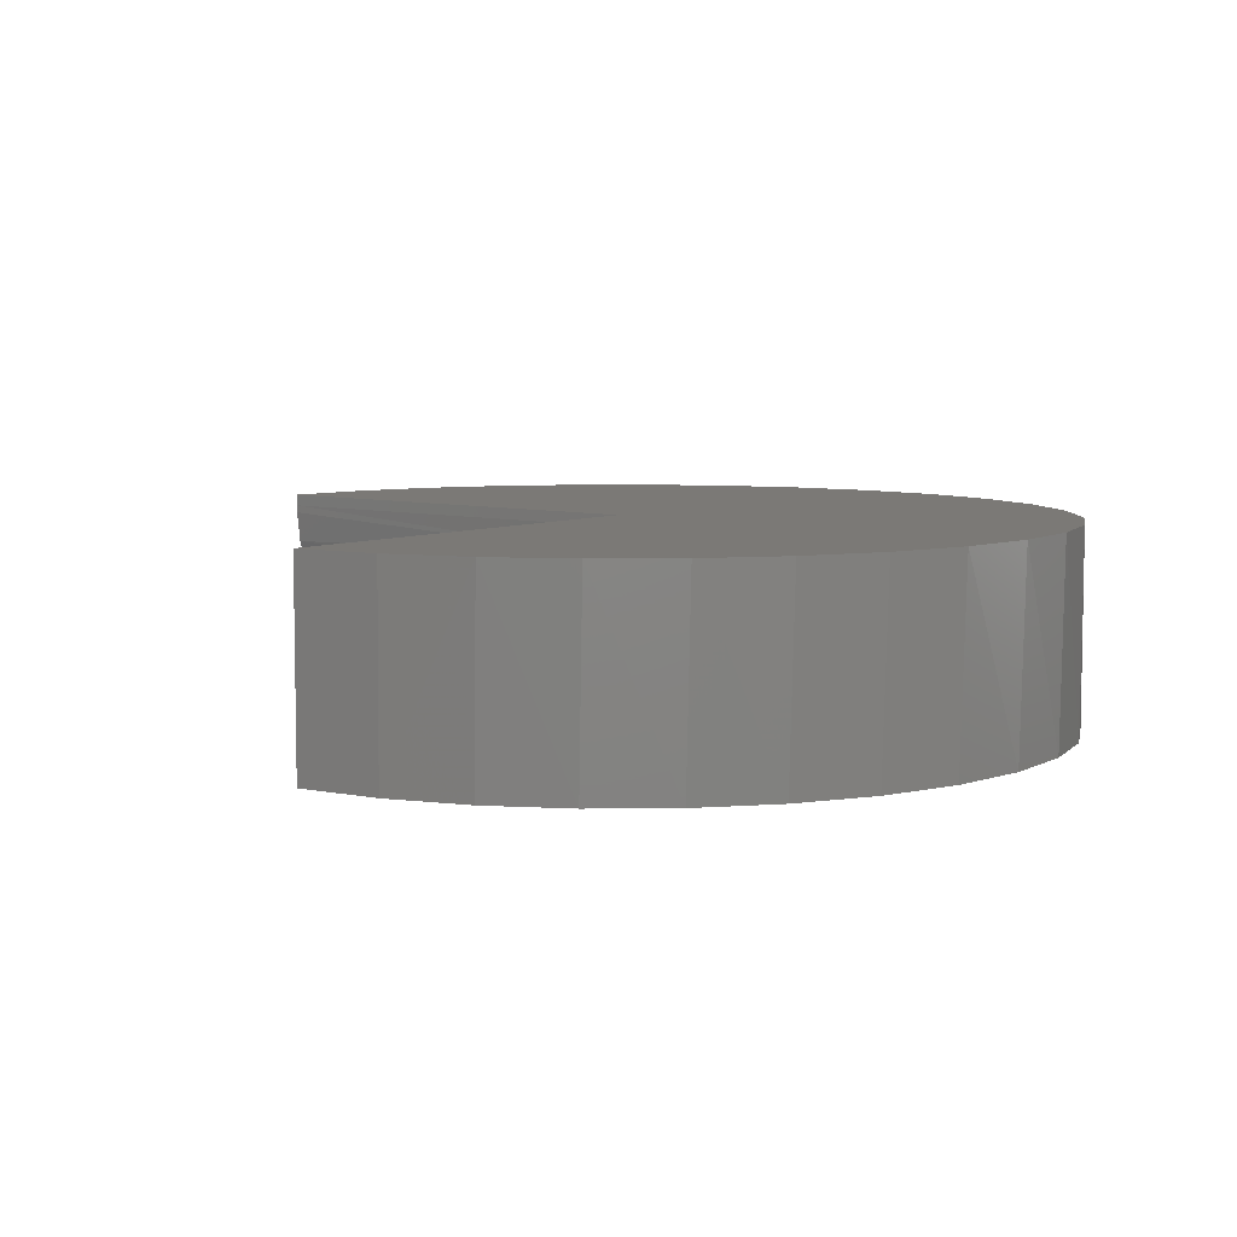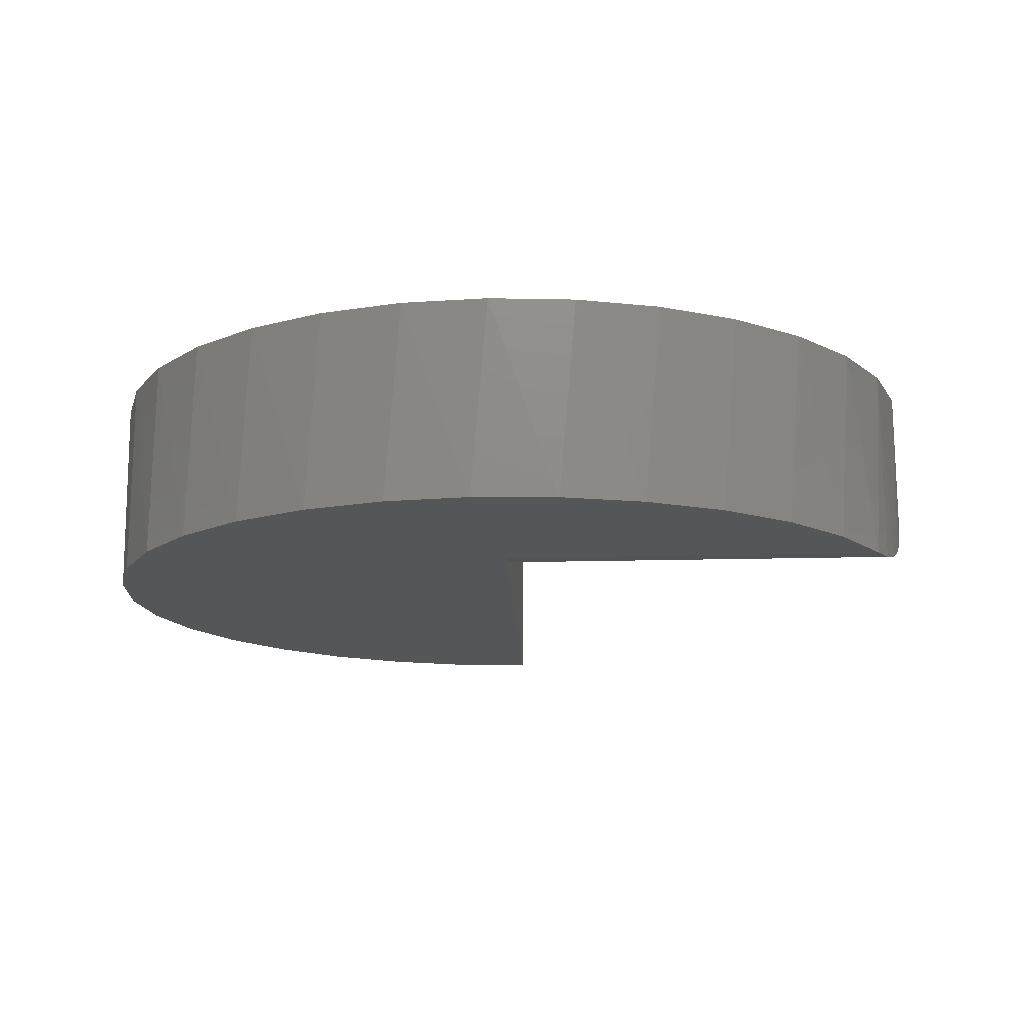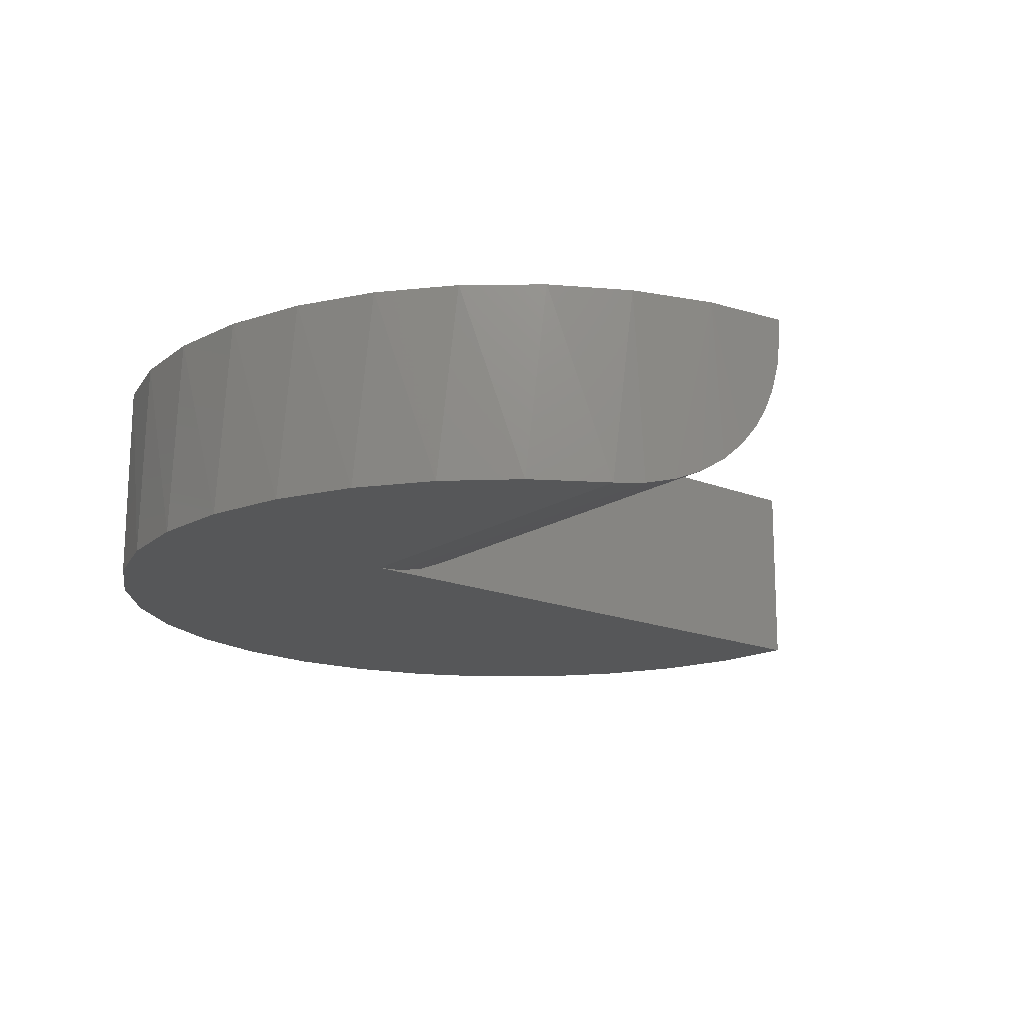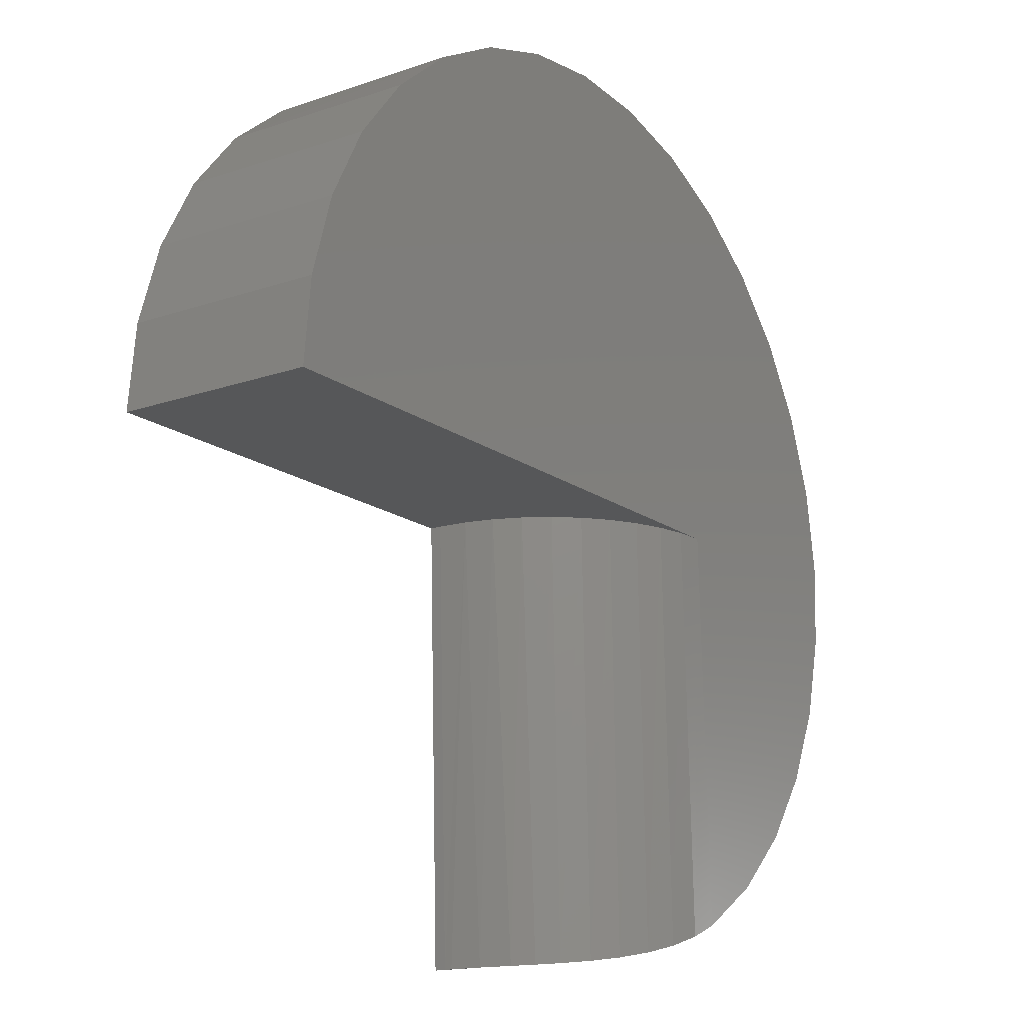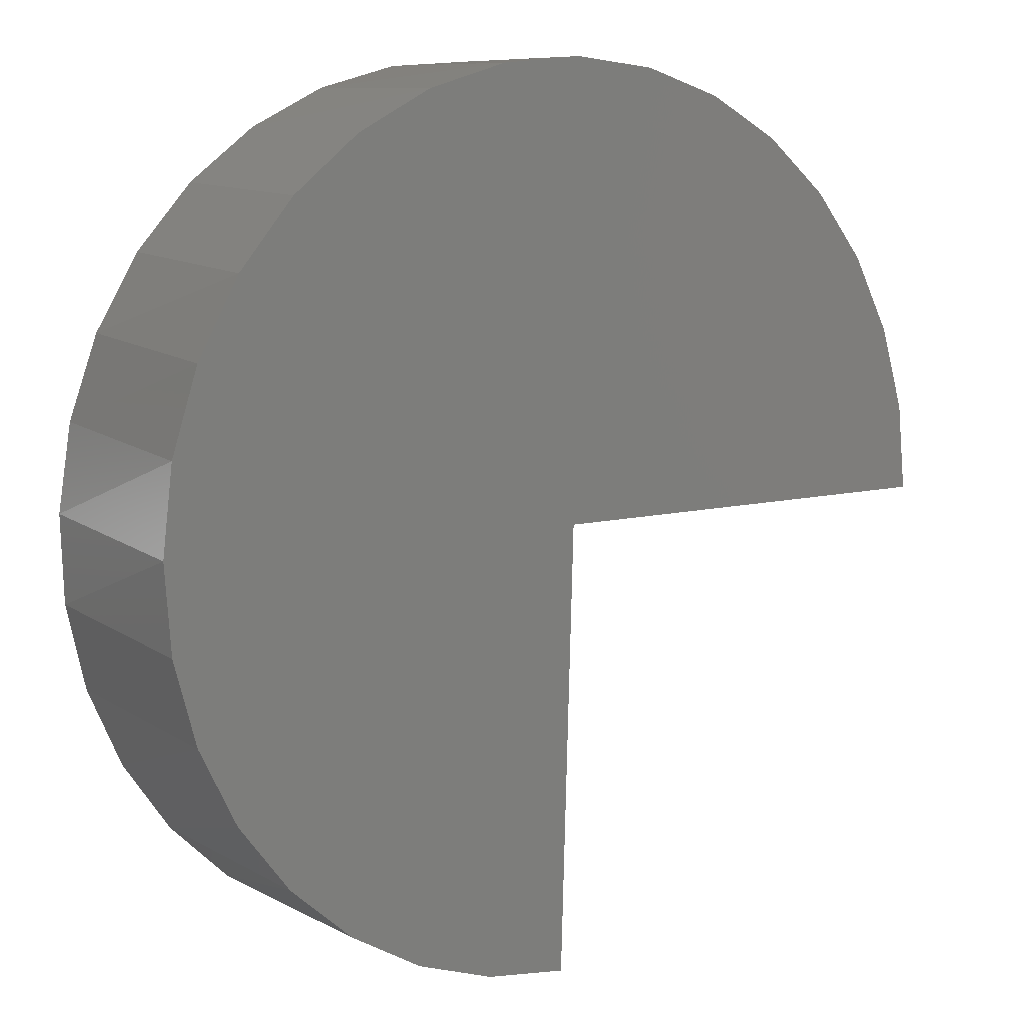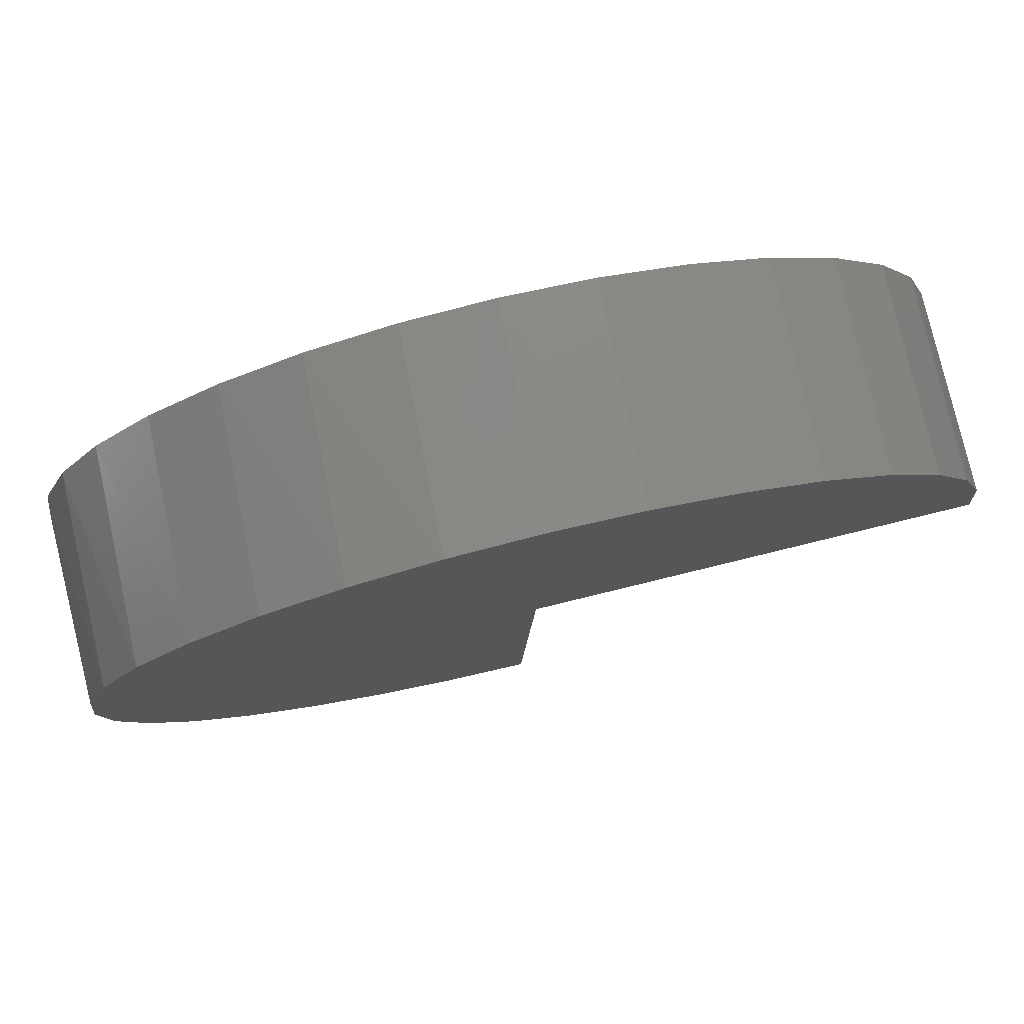
<metadata>
{"format":"stl","ext":"stl","renderer":"f3d","projection":"perspective","resolution":1024,"background":"white","views":[{"elev":6.8,"azim":-52.8,"up":"+Y"},{"elev":-14.6,"azim":91.9,"up":"+Y"},{"elev":-16.7,"azim":140.3,"up":"+Y"},{"elev":-16.7,"azim":-54.8,"up":"+Z"},{"elev":8.6,"azim":143.8,"up":"+Z"},{"elev":79.9,"azim":166.3,"up":"+Z"}]}
</metadata>
<code>
# stl→obj: 71 verts, 138 faces
v 0.7731 0.3203 -0.7496
v 0.75 0.3203 0
v 0.7731 0.3395 -0.7496
v 0.75 0.3395 0
v 1.056 0.3395 -0.6845
v 1.041 0.003987 -0.6911
v 0.9914 0.0163 -0.7101
v 1.213 0 -0.5903
v 1.183 0.3395 -0.6121
v 1.294 0.3395 -0.5165
v 1.317 0 -0.4907
v 1.384 0.3395 -0.4013
v 1.401 0 -0.373
v 1.449 0.3395 -0.2709
v 1.46 0 -0.2414
v 1.489 0.3395 -0.1302
v 1.493 0 -0.101
v 1.5 0.3395 0.0154
v 1.499 0 0.04327
v 1.483 0.3395 0.1604
v 1.477 0 0.1859
v 1.438 0.3395 0.2994
v 1.428 0 0.3216
v 1.367 0.3395 0.427
v 1.353 0 0.4455
v 1.272 0.3395 0.5384
v 1.257 0 0.5528
v 1.158 0.3395 0.6294
v 1.142 0 0.6396
v 1.028 0.3395 0.6965
v 1.012 0 0.7028
v 0.8878 0.3395 0.7372
v 0.8724 0 0.74
v 0.7423 0.3395 0.75
v 0.7284 0 0.7497
v 0.5971 0.3395 0.7342
v 0.5852 0 0.7317
v 0.4577 0.3395 0.6907
v 0.4481 0 0.6865
v 0.3293 0.3395 0.6209
v 0.3221 0 0.616
v 0.217 0.3395 0.5276
v 0.2121 0 0.5226
v 0.1248 0.3395 0.4143
v 0.1219 0 0.4099
v 0.05636 0.3395 0.2852
v 1.091 0 -0.668
v 0.918 0.3395 -0.731
v 0.9452 0.036 -0.7242
v 0.9019 0.06326 -0.7345
v 0.865 0.09551 -0.7411
v 0.8333 0.1332 -0.7454
v 0.8119 0.1674 -0.7474
v 0.795 0.2039 -0.7487
v 0.7799 0.2548 -0.7494
v 0.7734 0.3074 -0.7496
v 0 0.3395 0
v 0 0 0
v 0.01422 0.3395 0.1454
v 0.01389 0 0.1437
v 0.05504 0 0.282
v 1.07 0 0
v 0.754 0.27 0
v 0.7658 0.221 0
v 0.7852 0.1743 0
v 0.8117 0.1313 0
v 0.8447 0.09301 0
v 0.8832 0.06035 0
v 0.9265 0.03416 0
v 0.9733 0.01509 0
v 1.021 0.0038 0
f 1 2 3
f 3 2 4
f 5 6 7
f 8 9 10
f 8 10 11
f 11 10 12
f 11 12 13
f 13 12 14
f 13 14 15
f 15 14 16
f 15 16 17
f 17 16 18
f 17 18 19
f 19 18 20
f 19 20 21
f 21 20 22
f 21 22 23
f 23 22 24
f 23 24 25
f 25 24 26
f 25 26 27
f 27 26 28
f 27 28 29
f 29 28 30
f 29 30 31
f 31 30 32
f 31 32 33
f 33 32 34
f 33 34 35
f 35 34 36
f 35 36 37
f 37 36 38
f 37 38 39
f 39 38 40
f 39 40 41
f 41 40 42
f 41 42 43
f 43 42 44
f 43 44 45
f 45 44 46
f 47 6 5
f 47 5 9
f 47 9 8
f 48 5 7
f 48 7 49
f 48 49 50
f 48 50 51
f 48 51 52
f 48 52 53
f 48 53 54
f 48 54 55
f 48 55 56
f 48 56 1
f 48 1 3
f 57 58 59
f 59 58 60
f 59 60 46
f 46 60 61
f 46 61 45
f 62 47 8
f 62 8 11
f 62 11 13
f 62 13 15
f 62 15 17
f 62 17 19
f 62 19 58
f 35 37 33
f 33 37 39
f 33 39 31
f 31 39 41
f 31 41 29
f 29 41 43
f 29 43 27
f 27 43 45
f 27 45 25
f 25 45 61
f 25 61 23
f 23 61 60
f 23 60 21
f 21 60 58
f 21 58 19
f 58 57 4
f 58 4 2
f 58 2 63
f 58 63 64
f 58 64 65
f 58 65 66
f 58 66 67
f 58 67 68
f 58 68 69
f 58 69 70
f 58 70 71
f 58 71 62
f 64 63 55
f 47 62 6
f 6 62 71
f 6 71 7
f 7 71 70
f 7 70 49
f 49 70 69
f 49 69 50
f 50 69 68
f 50 68 51
f 51 68 67
f 51 67 52
f 52 67 66
f 52 66 53
f 53 66 65
f 53 65 54
f 54 65 64
f 54 64 55
f 2 1 63
f 63 1 56
f 63 56 55
f 4 57 18
f 4 18 16
f 4 16 14
f 4 14 12
f 4 12 10
f 4 10 9
f 4 9 5
f 4 5 48
f 4 48 3
f 18 57 20
f 20 57 59
f 20 59 22
f 22 59 46
f 22 46 24
f 24 46 44
f 24 44 26
f 26 44 42
f 26 42 28
f 28 42 40
f 28 40 30
f 30 40 38
f 30 38 32
f 32 38 36
f 32 36 34

</code>
